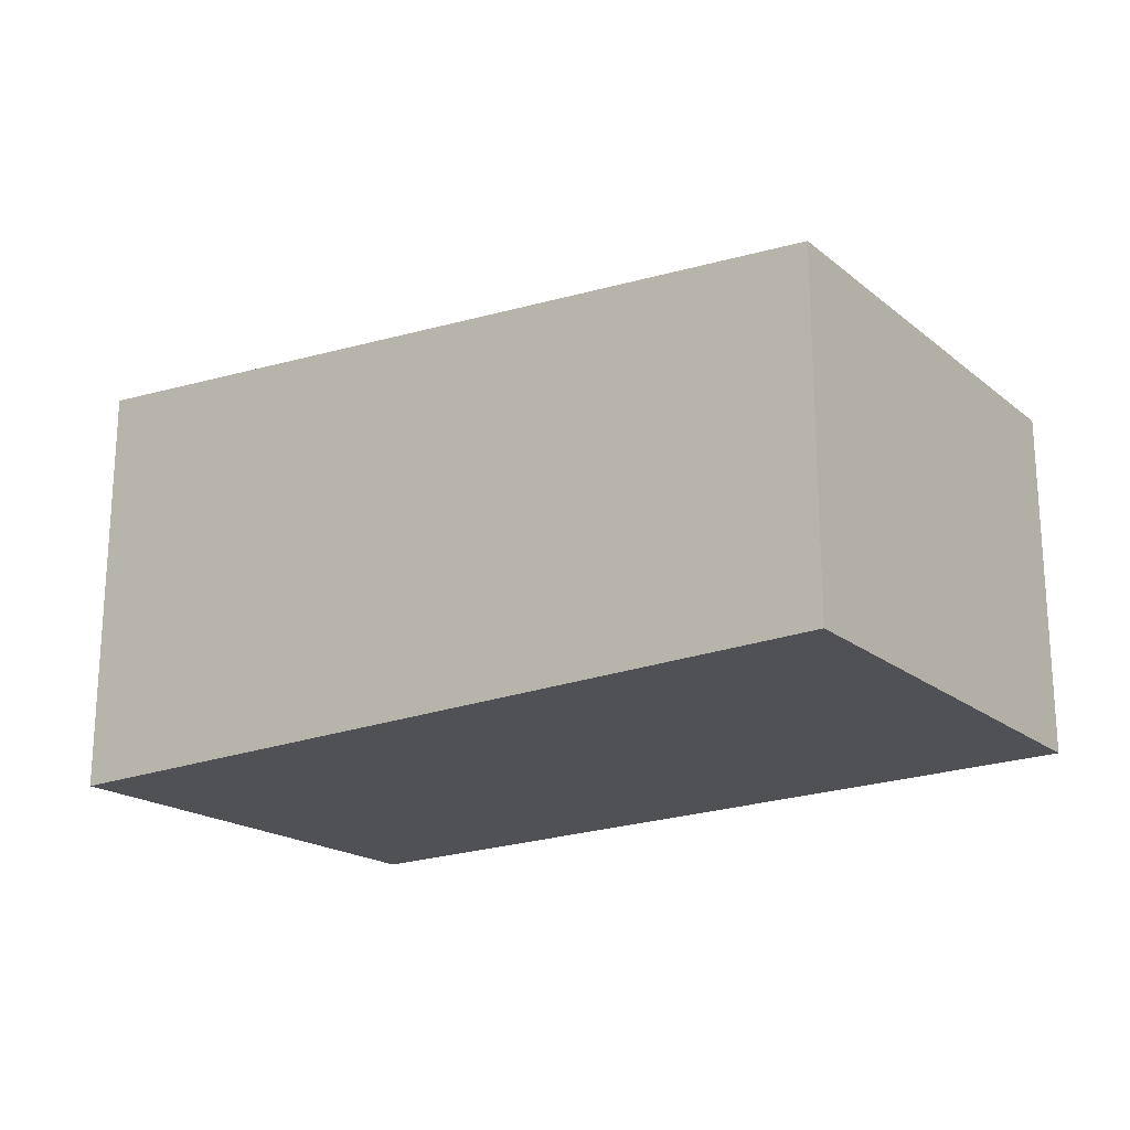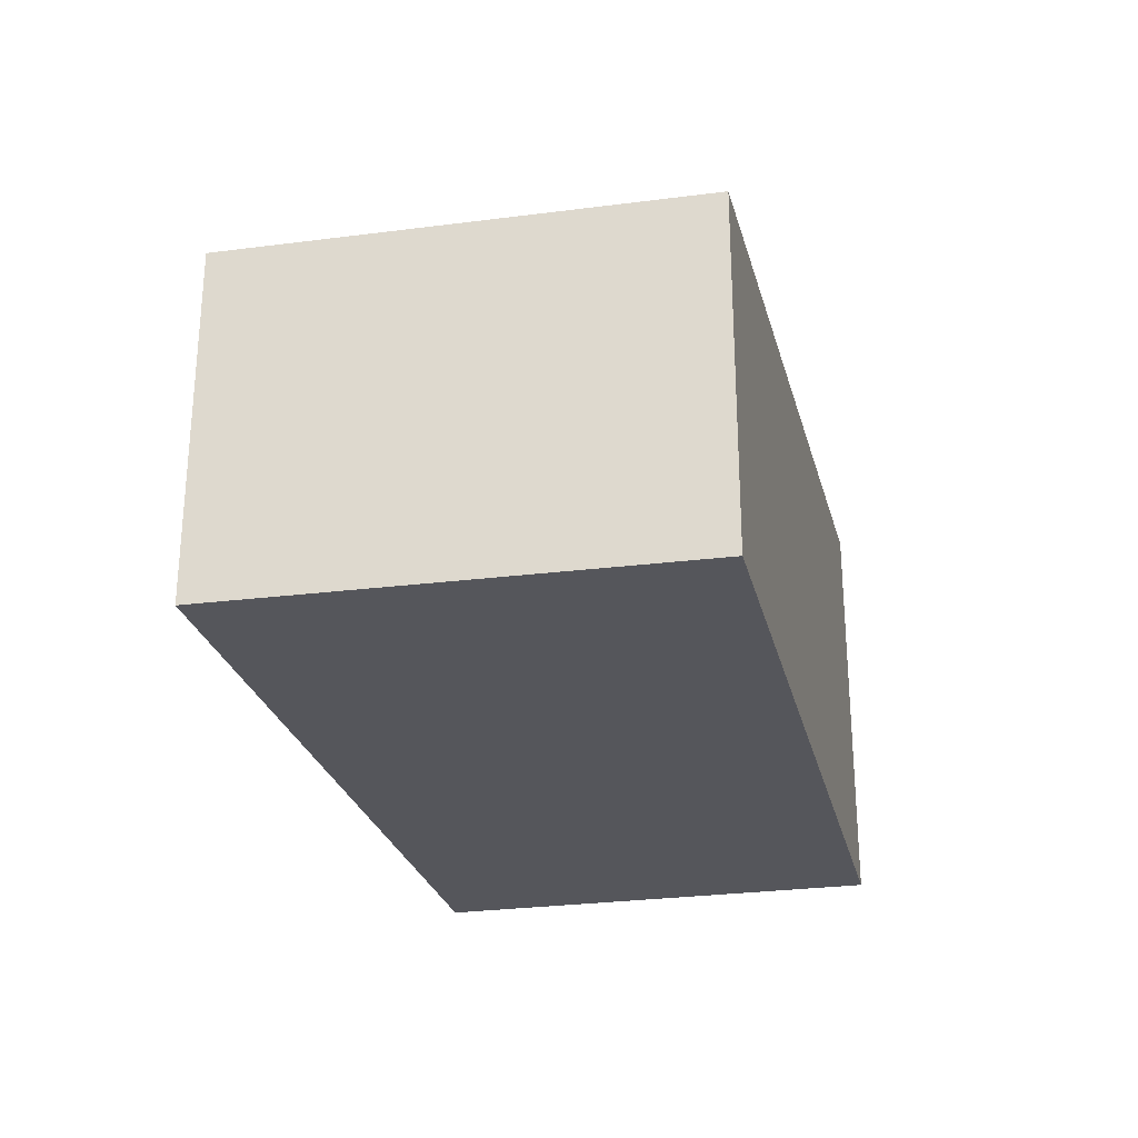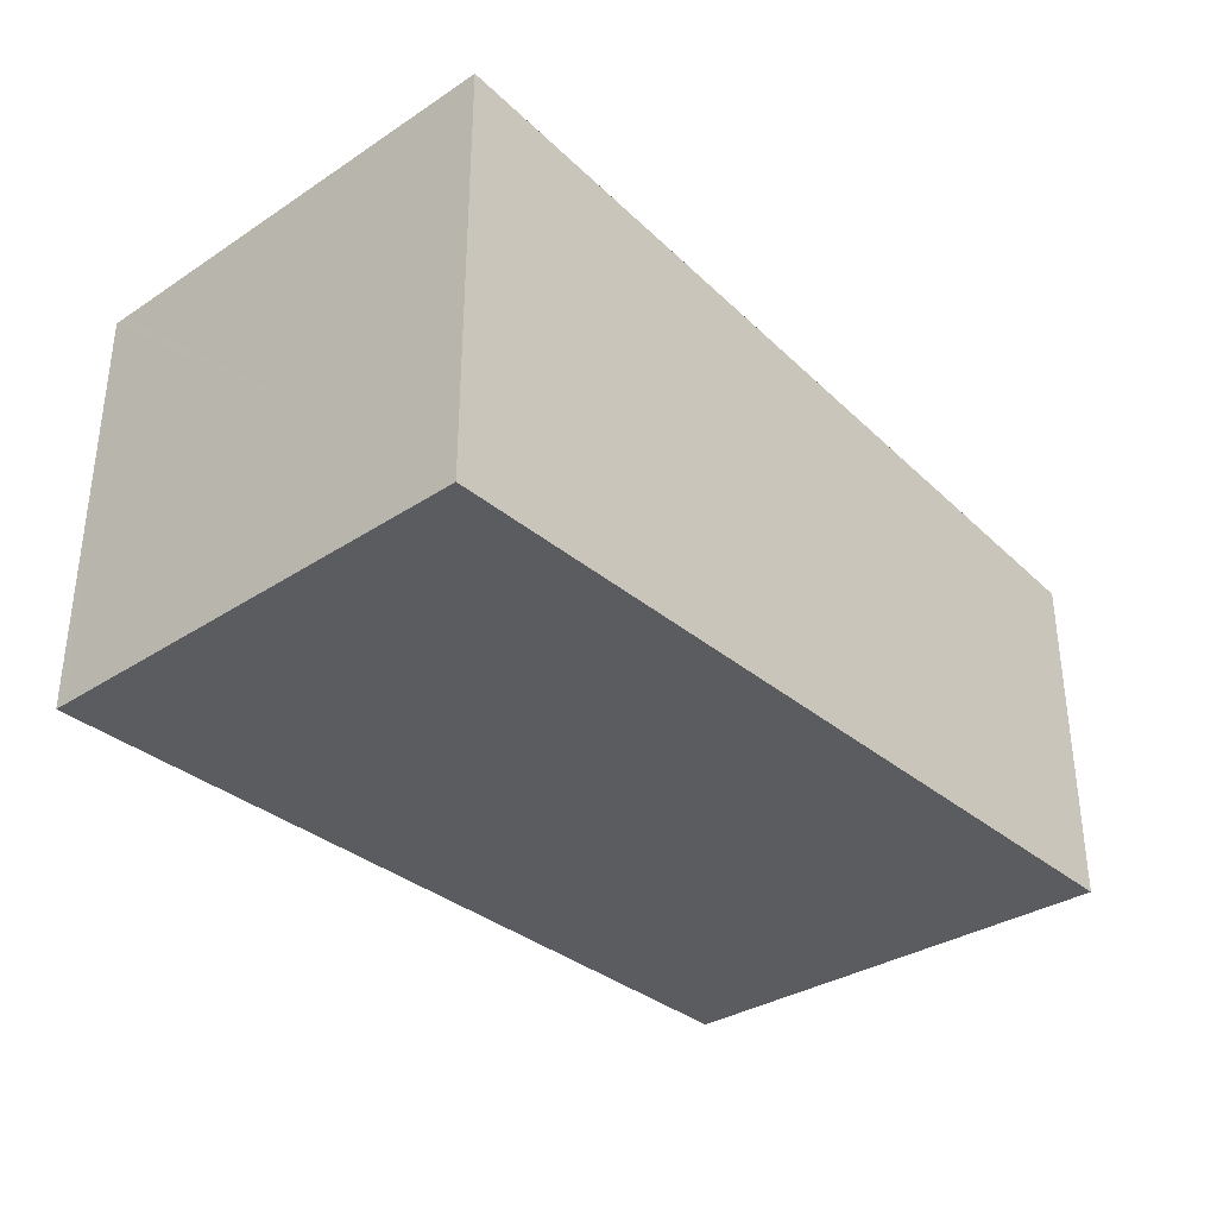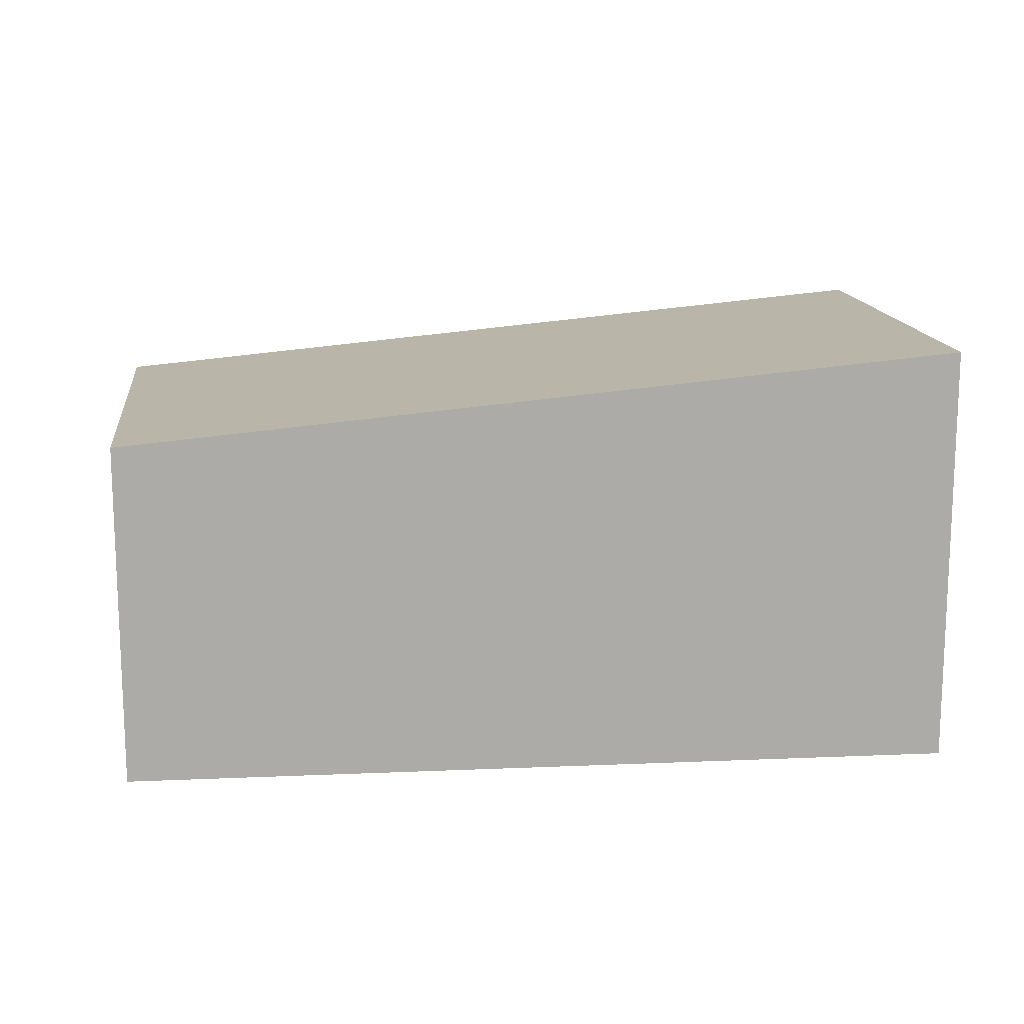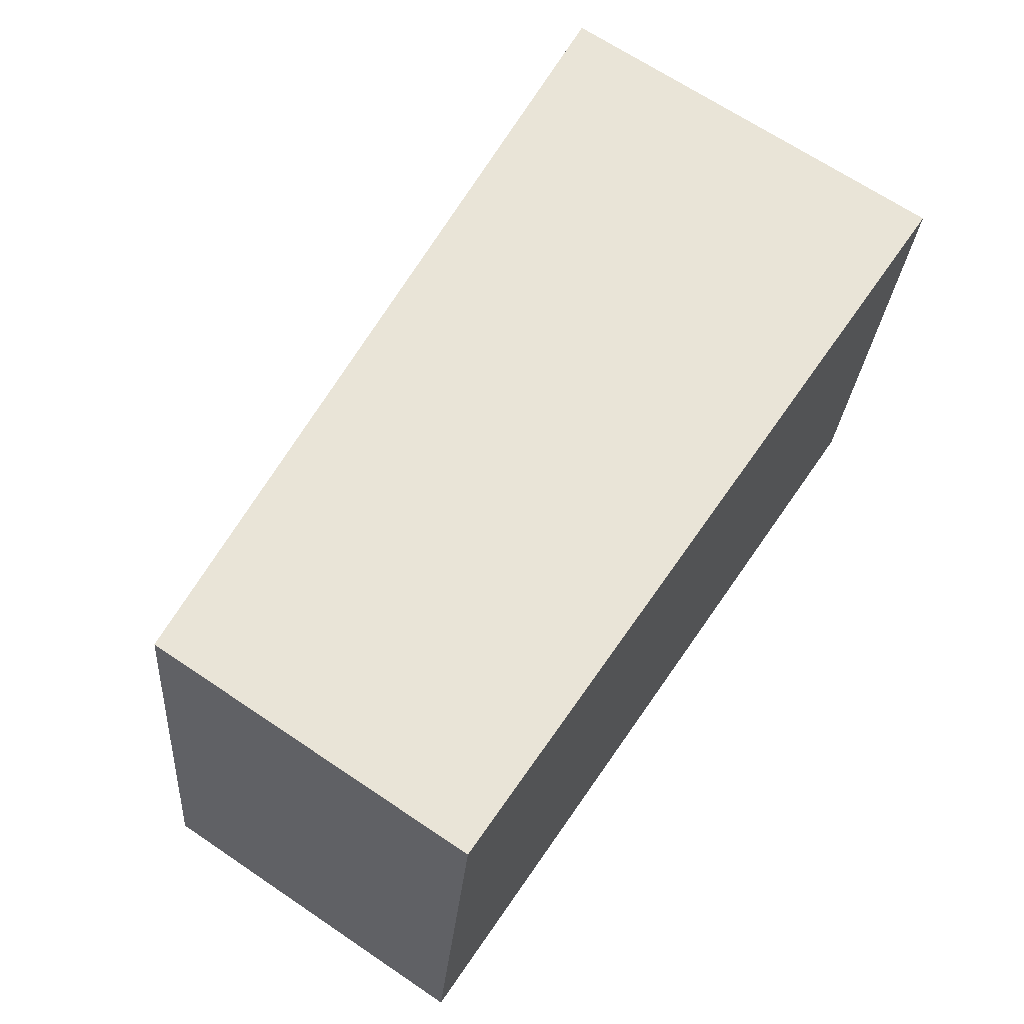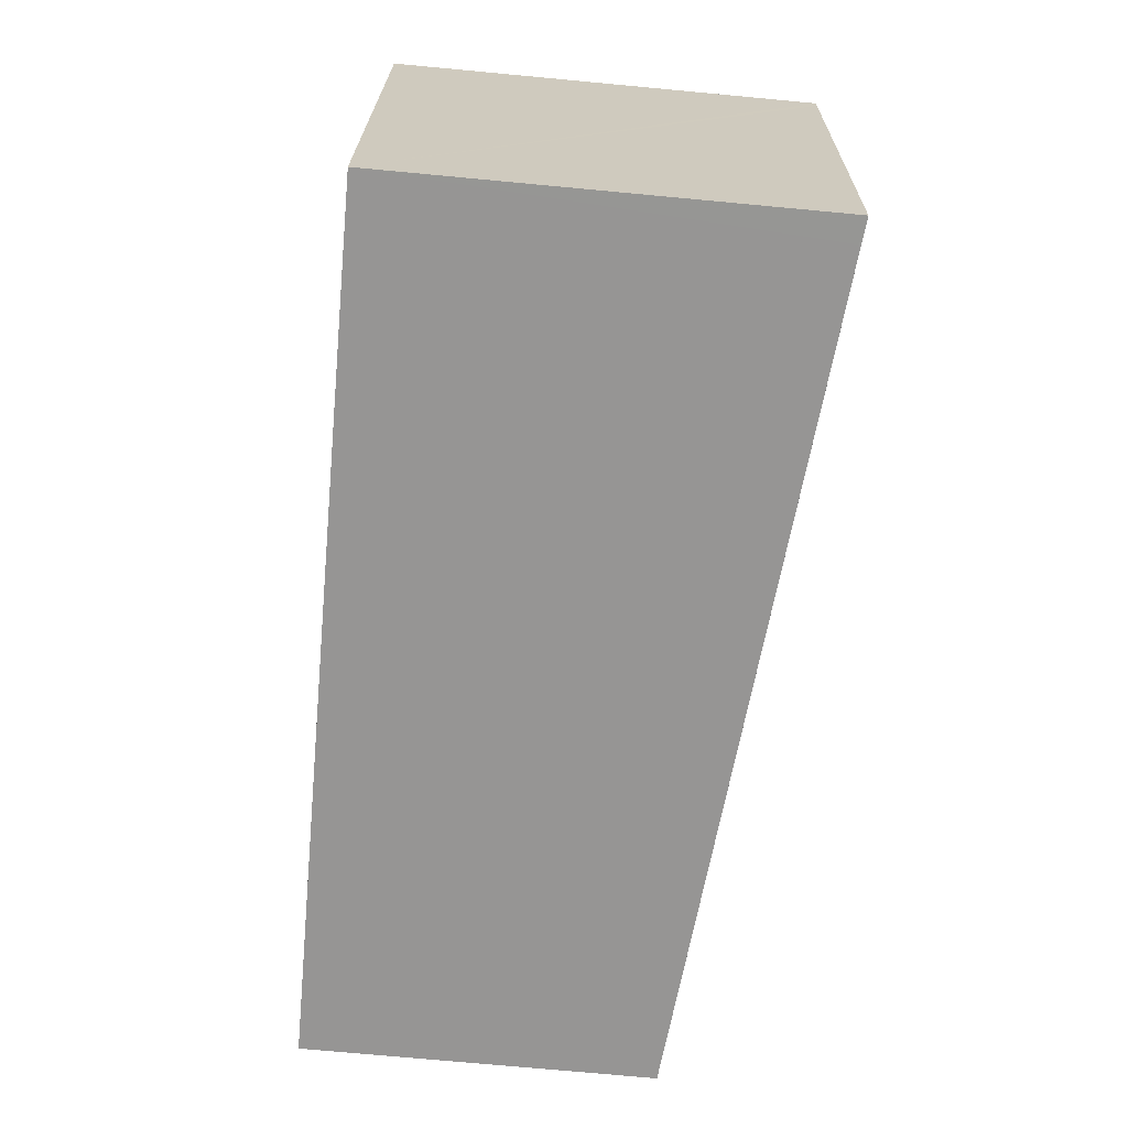
<metadata>
{"format":"obj","ext":"obj","renderer":"f3d","projection":"perspective","resolution":1024,"background":"white","views":[{"elev":-19.9,"azim":-136.7,"up":"+Y"},{"elev":-26.2,"azim":-70.5,"up":"+Y"},{"elev":-34.5,"azim":138.4,"up":"+Y"},{"elev":14.1,"azim":1.0,"up":"+Y"},{"elev":67.7,"azim":-56.0,"up":"+Z"},{"elev":-74.2,"azim":84.7,"up":"+Z"}]}
</metadata>
<code>
v  6.68 3.154 2.62
v  0.497 2.559 3.407
v  6.691 3.154 2.708
v  6.279 3.154 -0.733
v  0 2.551 1.562e-16
v  6.095 3.136 -0.712
v  6.279 4.488e-17 -0.733
v  0 0 0
v  6.095 4.36e-17 -0.712
v  0.497 -2.086e-16 3.407
v  6.691 -1.658e-16 2.708
v  6.68 -1.604e-16 2.62
g defaultobject
f 1 2 3
f 2 1 4
f 2 4 5
f 5 4 6
f 7 6 4
f 6 7 5
f 5 7 8
f 8 7 9
f 5 10 2
f 10 5 8
f 2 11 3
f 11 2 10
f 1 7 4
f 7 1 3
f 7 3 12
f 12 3 11
f 9 10 8
f 10 9 7
f 10 7 12
f 10 12 11

</code>
